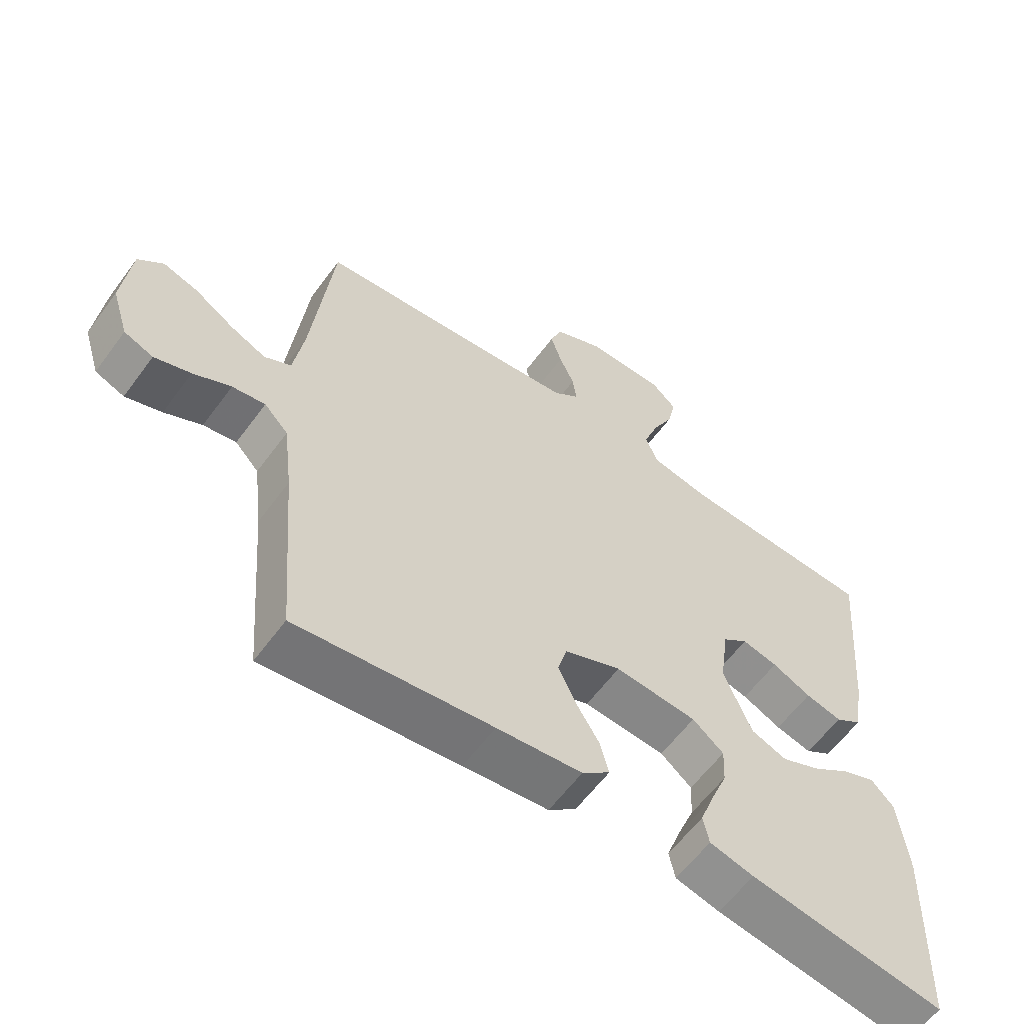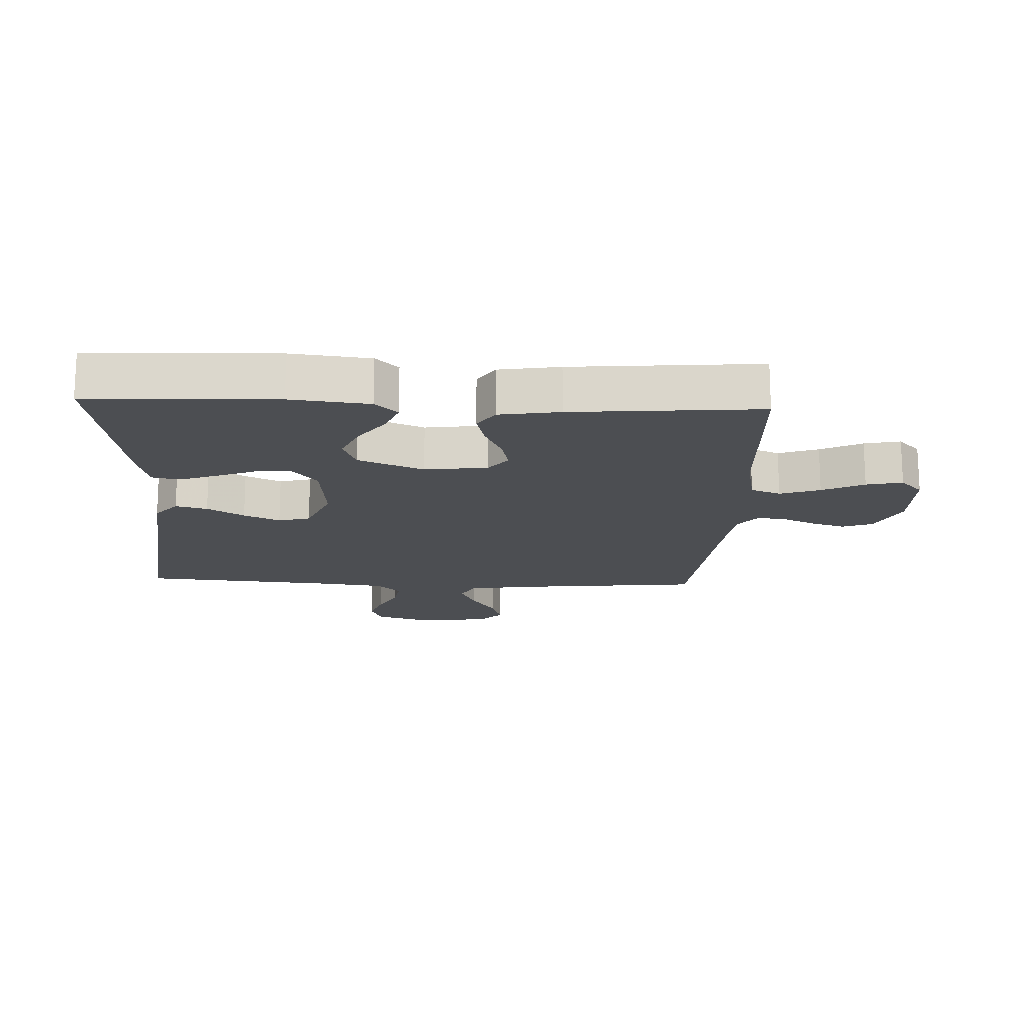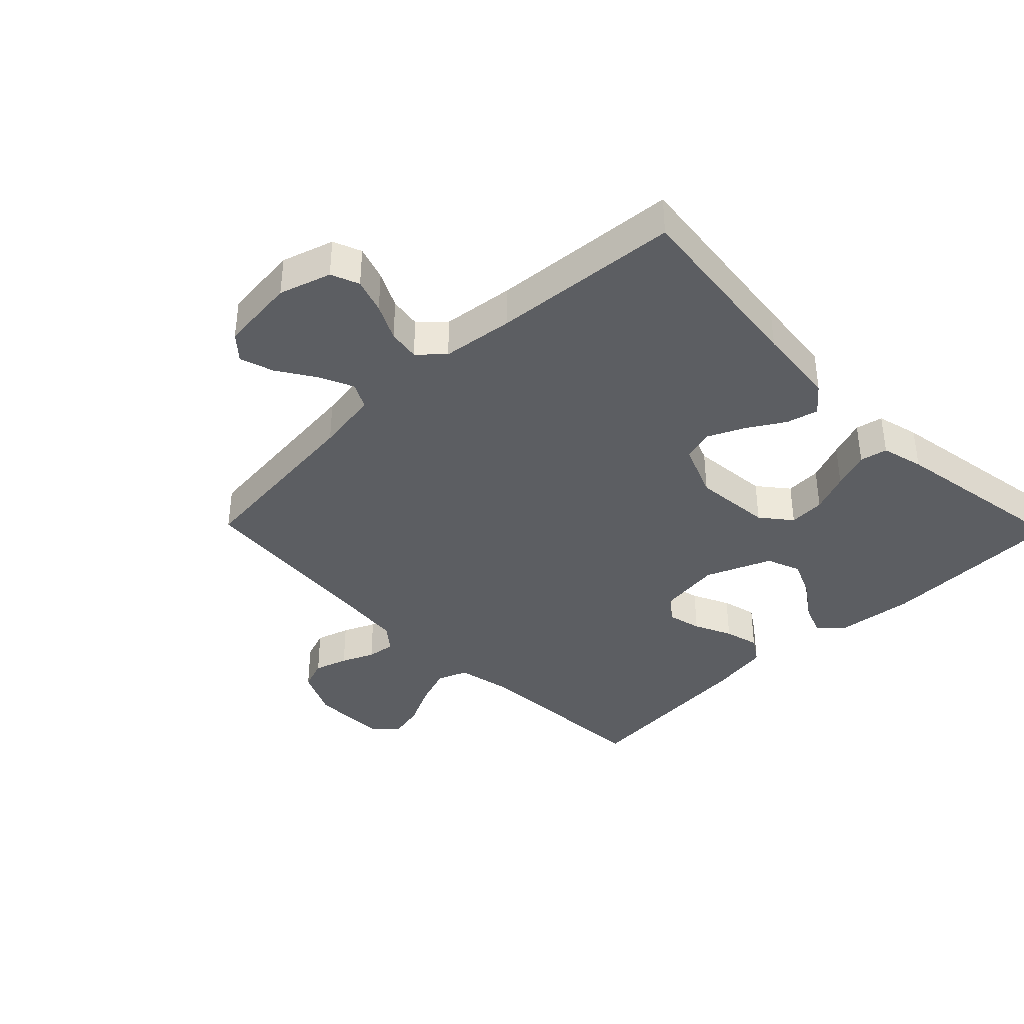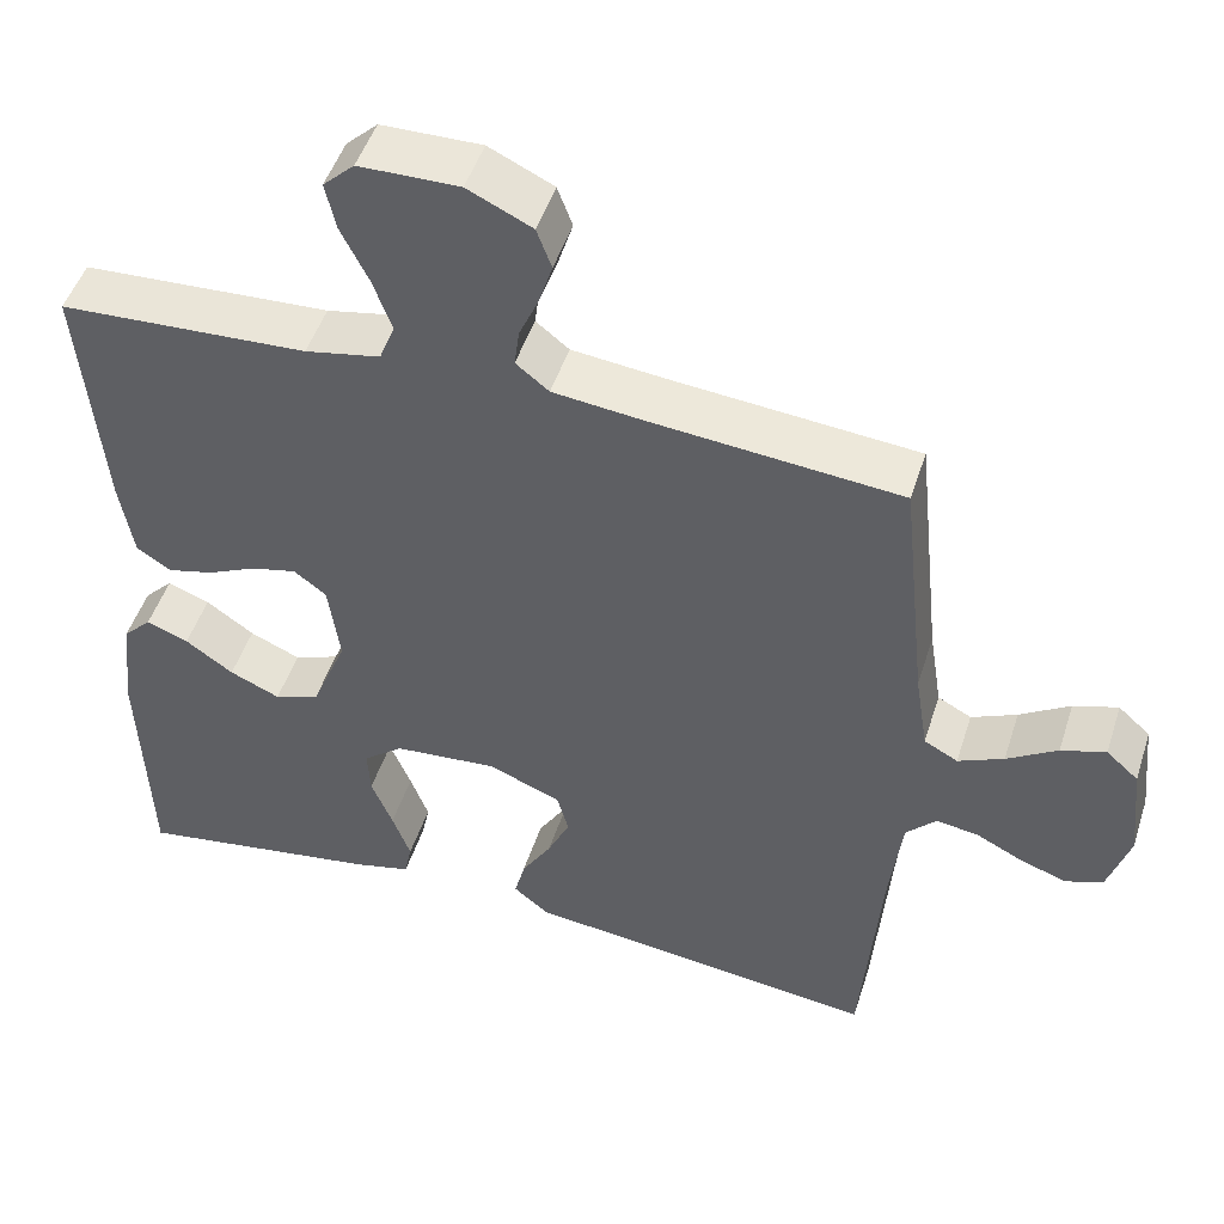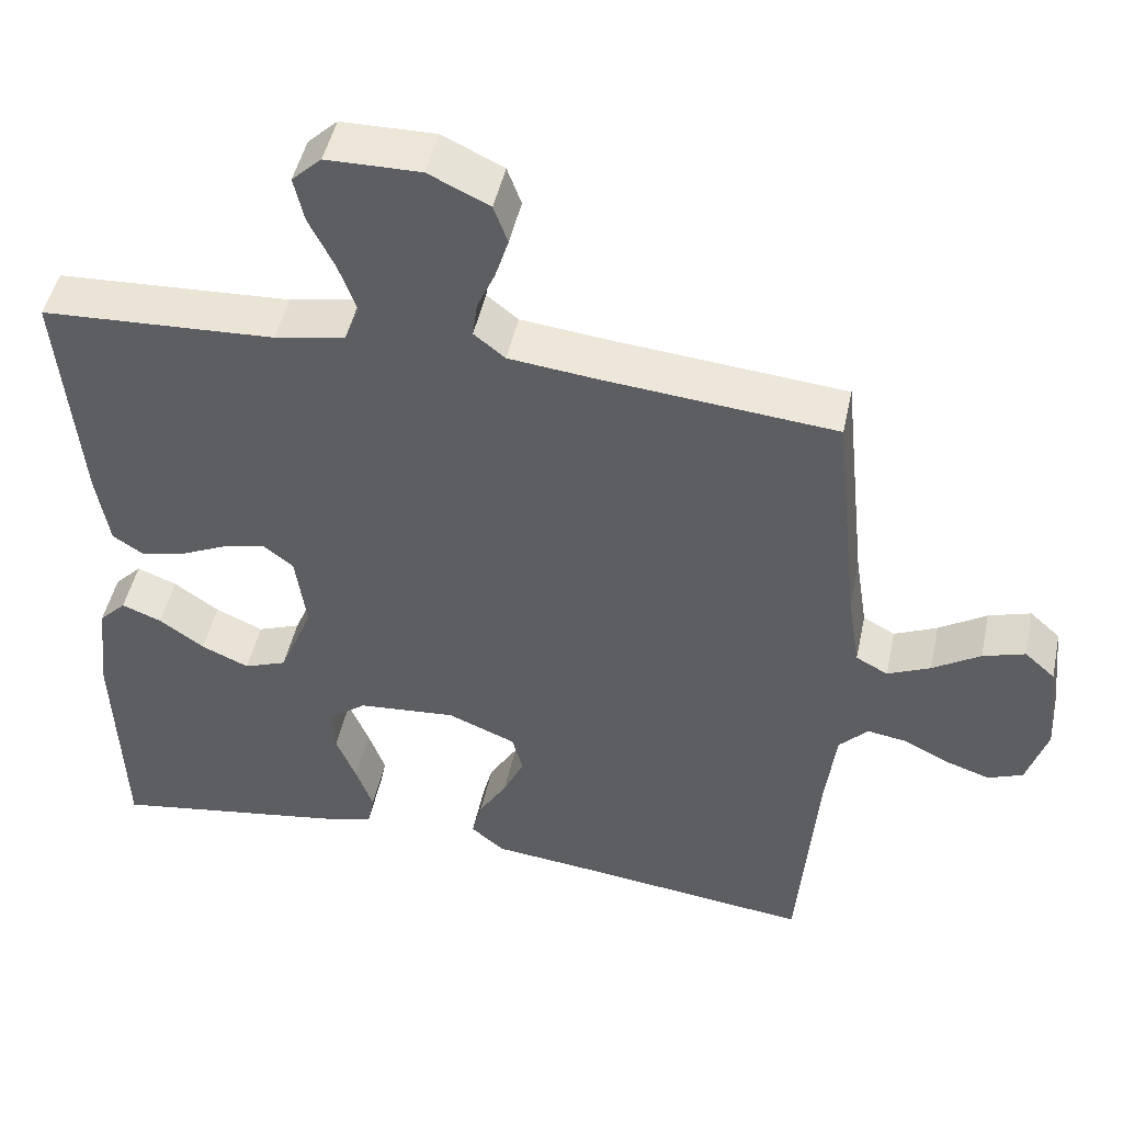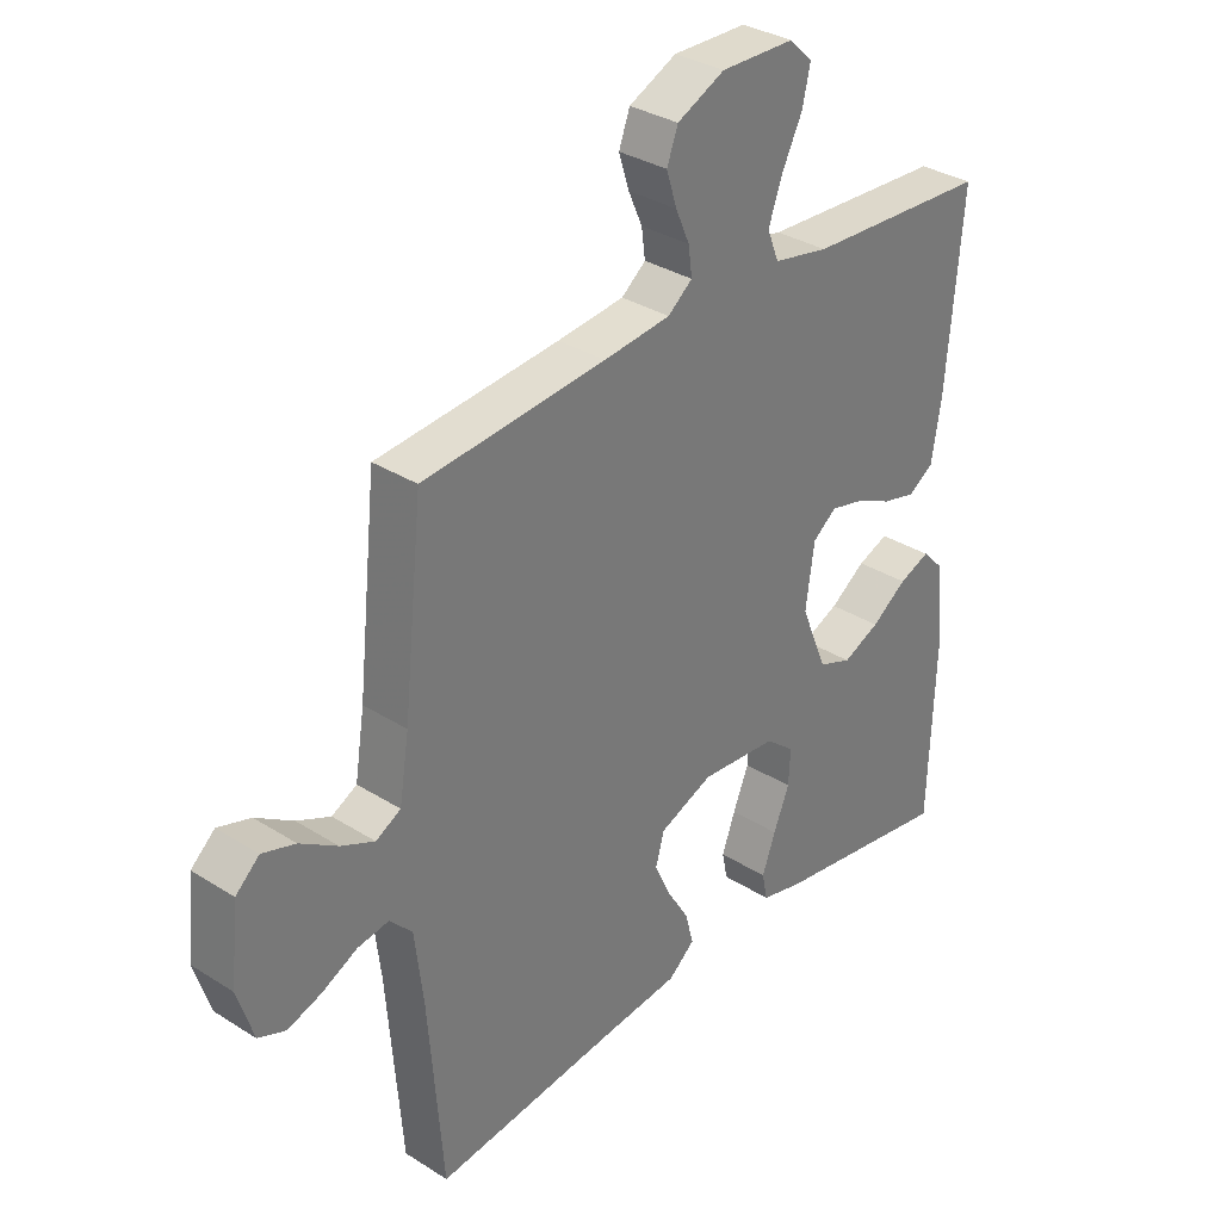
<metadata>
{"format":"obj","ext":"obj","renderer":"f3d","projection":"perspective","resolution":1024,"background":"white","views":[{"elev":-59.9,"azim":143.9,"up":"+Z"},{"elev":-16.7,"azim":-92.6,"up":"+Y"},{"elev":-38.2,"azim":134.3,"up":"+Y"},{"elev":48.8,"azim":17.6,"up":"+Z"},{"elev":47.6,"azim":12.1,"up":"+Z"},{"elev":33.0,"azim":131.1,"up":"+Z"}]}
</metadata>
<code>
v -0.5 0.07 -0.5
v -0.51 0.07 -0.2
v -0.496 0.07 -0.074
v -0.461 0.07 -0.038
v -0.41 0.07 -0.058
v -0.352 0.07 -0.099
v -0.291 0.07 -0.126
v -0.236 0.07 -0.105
v -0.193 0.07 0
v -0.207 0.07 0.101
v -0.246 0.07 0.131
v -0.301 0.07 0.118
v -0.361 0.07 0.09
v -0.417 0.07 0.076
v -0.458 0.07 0.103
v -0.474 0.07 0.2
v -0.5 0.07 0.5
v -0.2 0.07 0.516
v -0.109 0.07 0.534
v -0.09 0.07 0.582
v -0.113 0.07 0.646
v -0.146 0.07 0.713
v -0.159 0.07 0.771
v -0.121 0.07 0.807
v 0 0.07 0.809
v 0.078 0.07 0.772
v 0.096 0.07 0.723
v 0.079 0.07 0.669
v 0.056 0.07 0.617
v 0.05 0.07 0.571
v 0.09 0.07 0.539
v 0.2 0.07 0.527
v 0.5 0.07 0.5
v 0.532 0.07 0.2
v 0.548 0.07 0.099
v 0.589 0.07 0.077
v 0.644 0.07 0.102
v 0.705 0.07 0.141
v 0.759 0.07 0.158
v 0.798 0.07 0.123
v 0.811 0.07 0
v 0.785 0.07 -0.083
v 0.74 0.07 -0.101
v 0.684 0.07 -0.082
v 0.626 0.07 -0.053
v 0.575 0.07 -0.045
v 0.538 0.07 -0.084
v 0.524 0.07 -0.2
v 0.5 0.07 -0.5
v 0.2 0.07 -0.464
v 0.069 0.07 -0.45
v 0.026 0.07 -0.414
v 0.039 0.07 -0.363
v 0.075 0.07 -0.304
v 0.102 0.07 -0.246
v 0.088 0.07 -0.195
v 0 0.07 -0.159
v -0.126 0.07 -0.17
v -0.174 0.07 -0.209
v -0.171 0.07 -0.267
v -0.145 0.07 -0.331
v -0.123 0.07 -0.391
v -0.132 0.07 -0.435
v -0.2 0.07 -0.452
v -0.5 0 -0.5
v -0.51 0 -0.2
v -0.496 0 -0.074
v -0.461 0 -0.038
v -0.41 0 -0.058
v -0.352 0 -0.099
v -0.291 0 -0.126
v -0.236 0 -0.105
v -0.193 0 0
v -0.207 0 0.101
v -0.246 0 0.131
v -0.301 0 0.118
v -0.361 0 0.09
v -0.417 0 0.076
v -0.458 0 0.103
v -0.474 0 0.2
v -0.5 0 0.5
v -0.2 0 0.516
v -0.109 0 0.534
v -0.09 0 0.582
v -0.113 0 0.646
v -0.146 0 0.713
v -0.159 0 0.771
v -0.121 0 0.807
v 0 0 0.809
v 0.078 0 0.772
v 0.096 0 0.723
v 0.079 0 0.669
v 0.056 0 0.617
v 0.05 0 0.571
v 0.09 0 0.539
v 0.2 0 0.527
v 0.5 0 0.5
v 0.532 0 0.2
v 0.548 0 0.099
v 0.589 0 0.077
v 0.644 0 0.102
v 0.705 0 0.141
v 0.759 0 0.158
v 0.798 0 0.123
v 0.811 0 0
v 0.785 0 -0.083
v 0.74 0 -0.101
v 0.684 0 -0.082
v 0.626 0 -0.053
v 0.575 0 -0.045
v 0.538 0 -0.084
v 0.524 0 -0.2
v 0.5 0 -0.5
v 0.2 0 -0.464
v 0.069 0 -0.45
v 0.026 0 -0.414
v 0.039 0 -0.363
v 0.075 0 -0.304
v 0.102 0 -0.246
v 0.088 0 -0.195
v 0 0 -0.159
v -0.126 0 -0.17
v -0.174 0 -0.209
v -0.171 0 -0.267
v -0.145 0 -0.331
v -0.123 0 -0.391
v -0.132 0 -0.435
v -0.2 0 -0.452
f 4 5 6
f 3 4 6
f 2 3 6
f 1 2 6
f 64 1 6
f 63 64 6
f 62 63 6
f 61 62 6
f 60 61 6
f 59 60 6 7
f 58 59 7 8
f 57 58 8 9
f 56 57 9 10
f 52 53 54
f 51 52 54
f 50 51 54
f 50 54 55
f 49 50 55
f 48 49 55
f 47 48 55 56
f 43 44 45
f 42 43 45
f 41 42 45
f 40 41 45
f 39 40 45
f 38 39 45
f 37 38 45
f 36 37 45 46
f 47 56 10
f 46 47 10
f 36 46 10
f 35 36 10
f 27 28 29
f 26 27 29
f 25 26 29
f 24 25 29
f 23 24 29
f 22 23 29
f 21 22 29
f 20 21 29 30
f 19 20 30 31
f 16 17 18
f 15 16 18
f 14 15 18
f 13 14 18
f 12 13 18
f 19 31 32
f 18 19 32
f 12 18 32
f 11 12 32
f 10 11 32
f 35 10 32
f 34 35 32
f 32 33 34
f 70 69 68
f 70 68 67
f 70 67 66
f 70 66 65
f 70 65 128
f 70 128 127
f 70 127 126
f 70 126 125
f 70 125 124
f 71 70 124 123
f 72 71 123 122
f 73 72 122 121
f 74 73 121 120
f 118 117 116
f 118 116 115
f 118 115 114
f 119 118 114
f 119 114 113
f 119 113 112
f 120 119 112 111
f 109 108 107
f 109 107 106
f 109 106 105
f 109 105 104
f 109 104 103
f 109 103 102
f 109 102 101
f 110 109 101 100
f 74 120 111
f 74 111 110
f 74 110 100
f 74 100 99
f 93 92 91
f 93 91 90
f 93 90 89
f 93 89 88
f 93 88 87
f 93 87 86
f 93 86 85
f 94 93 85 84
f 95 94 84 83
f 82 81 80
f 82 80 79
f 82 79 78
f 82 78 77
f 82 77 76
f 96 95 83
f 96 83 82
f 96 82 76
f 96 76 75
f 96 75 74
f 96 74 99
f 96 99 98
f 98 97 96
f 1 65 66 2
f 2 66 67 3
f 3 67 68 4
f 4 68 69 5
f 5 69 70 6
f 6 70 71 7
f 7 71 72 8
f 8 72 73 9
f 9 73 74 10
f 10 74 75 11
f 11 75 76 12
f 12 76 77 13
f 13 77 78 14
f 14 78 79 15
f 15 79 80 16
f 16 80 81 17
f 17 81 82 18
f 18 82 83 19
f 19 83 84 20
f 20 84 85 21
f 21 85 86 22
f 22 86 87 23
f 23 87 88 24
f 24 88 89 25
f 25 89 90 26
f 26 90 91 27
f 27 91 92 28
f 28 92 93 29
f 29 93 94 30
f 30 94 95 31
f 31 95 96 32
f 32 96 97 33
f 33 97 98 34
f 34 98 99 35
f 35 99 100 36
f 36 100 101 37
f 37 101 102 38
f 38 102 103 39
f 39 103 104 40
f 40 104 105 41
f 41 105 106 42
f 42 106 107 43
f 43 107 108 44
f 44 108 109 45
f 45 109 110 46
f 46 110 111 47
f 47 111 112 48
f 48 112 113 49
f 49 113 114 50
f 50 114 115 51
f 51 115 116 52
f 52 116 117 53
f 53 117 118 54
f 54 118 119 55
f 55 119 120 56
f 56 120 121 57
f 57 121 122 58
f 58 122 123 59
f 59 123 124 60
f 60 124 125 61
f 61 125 126 62
f 62 126 127 63
f 63 127 128 64
f 64 128 65 1

</code>
